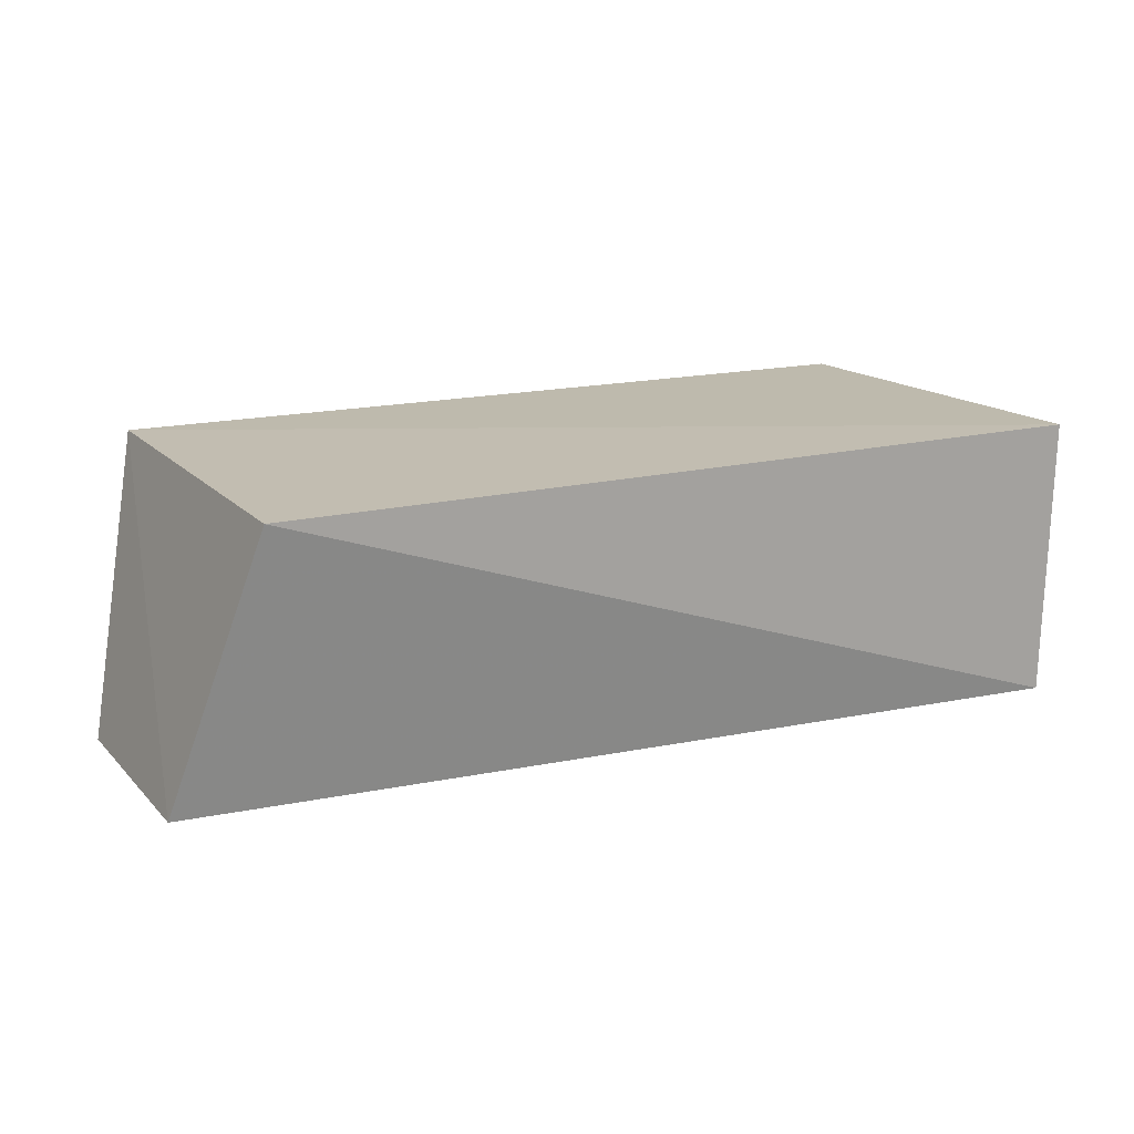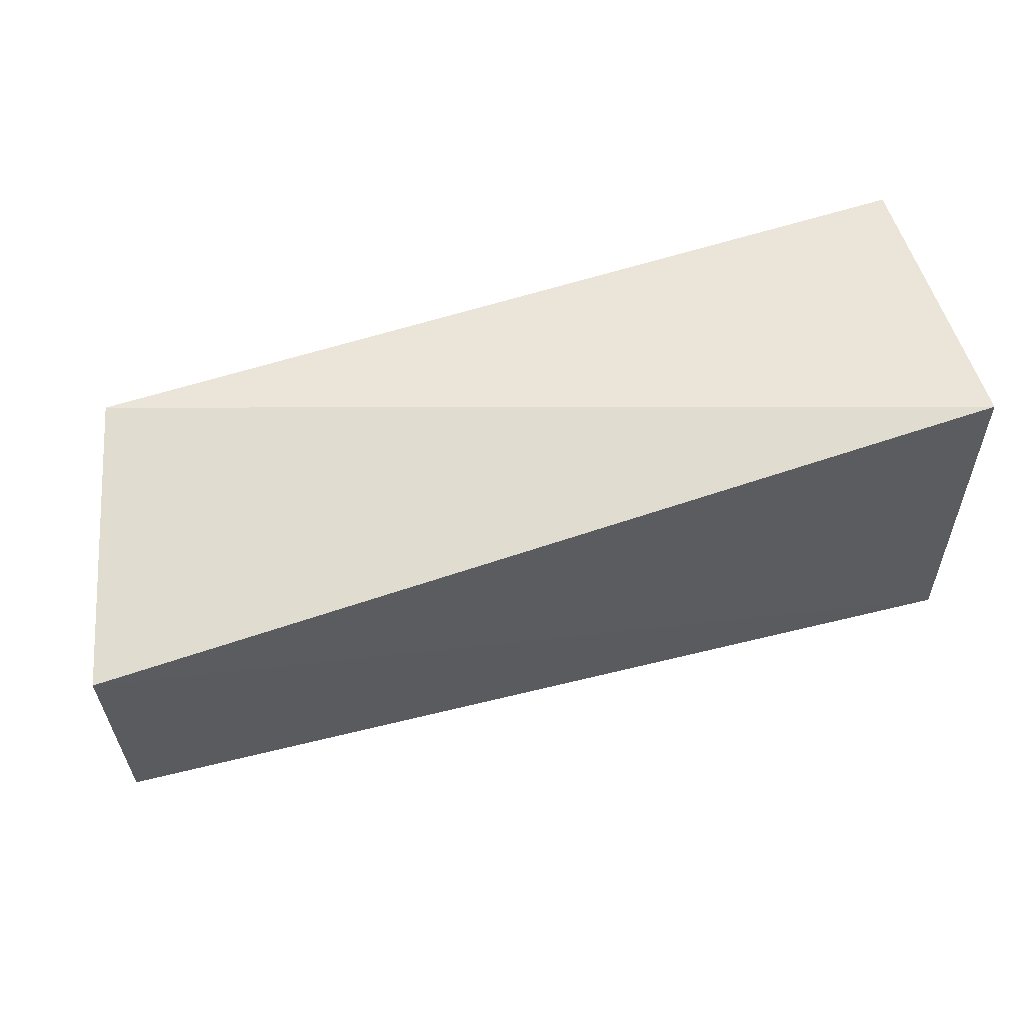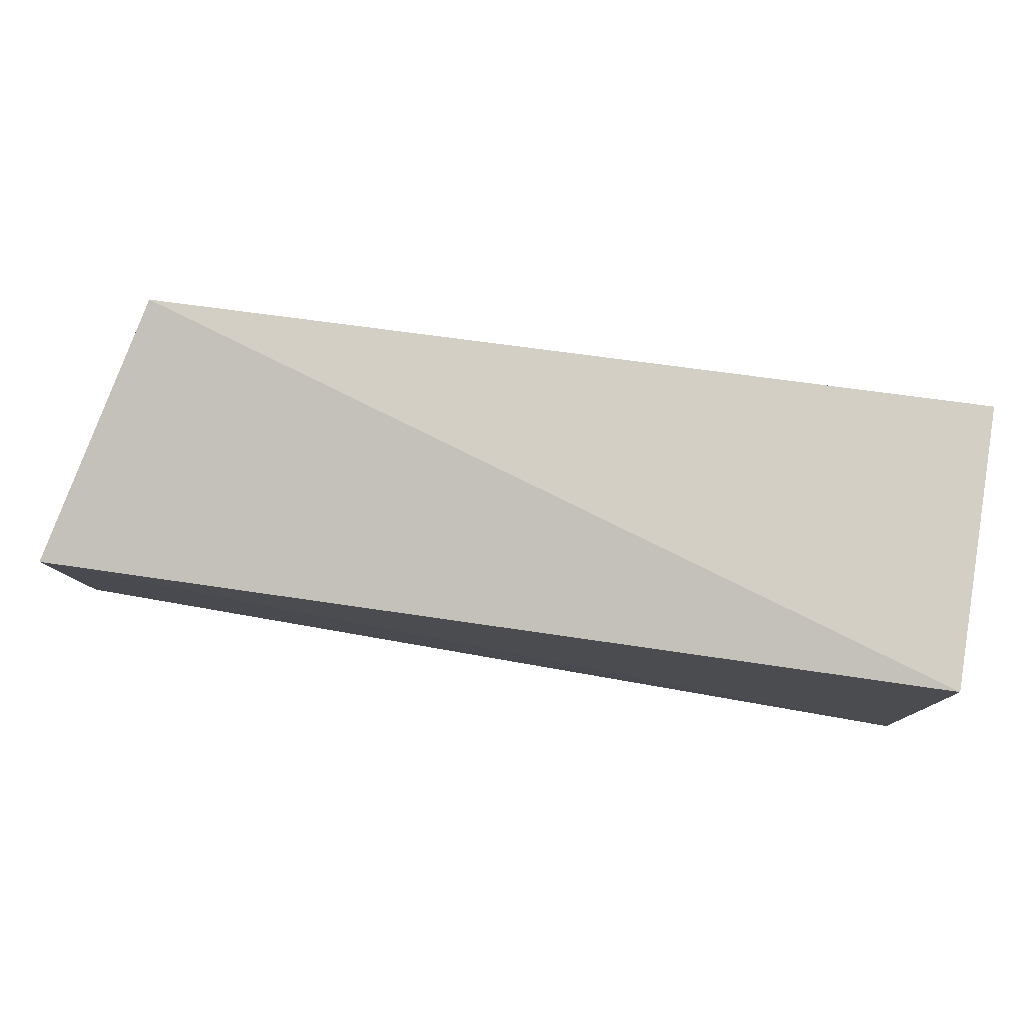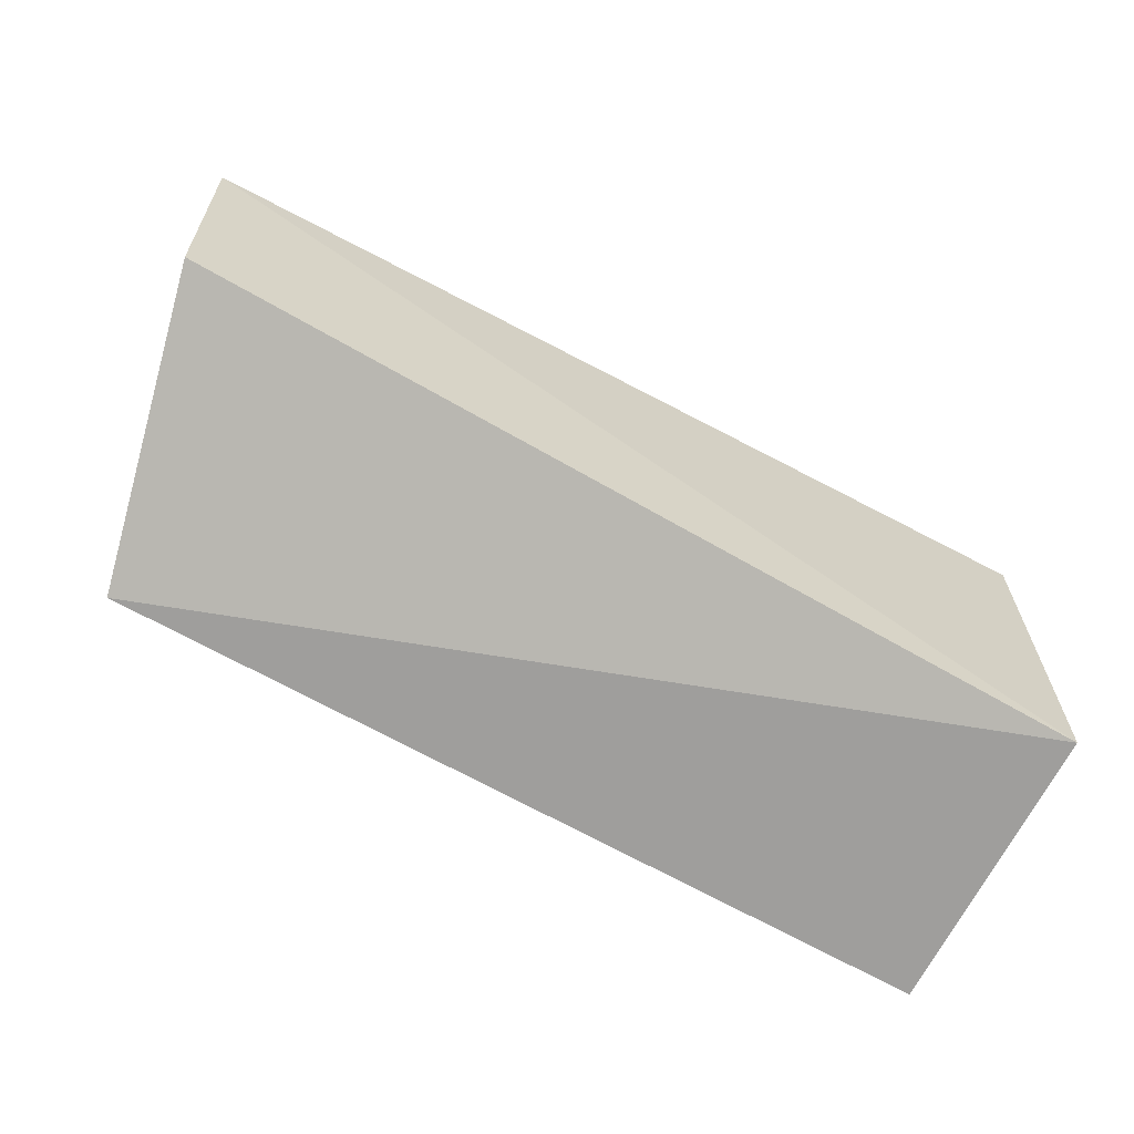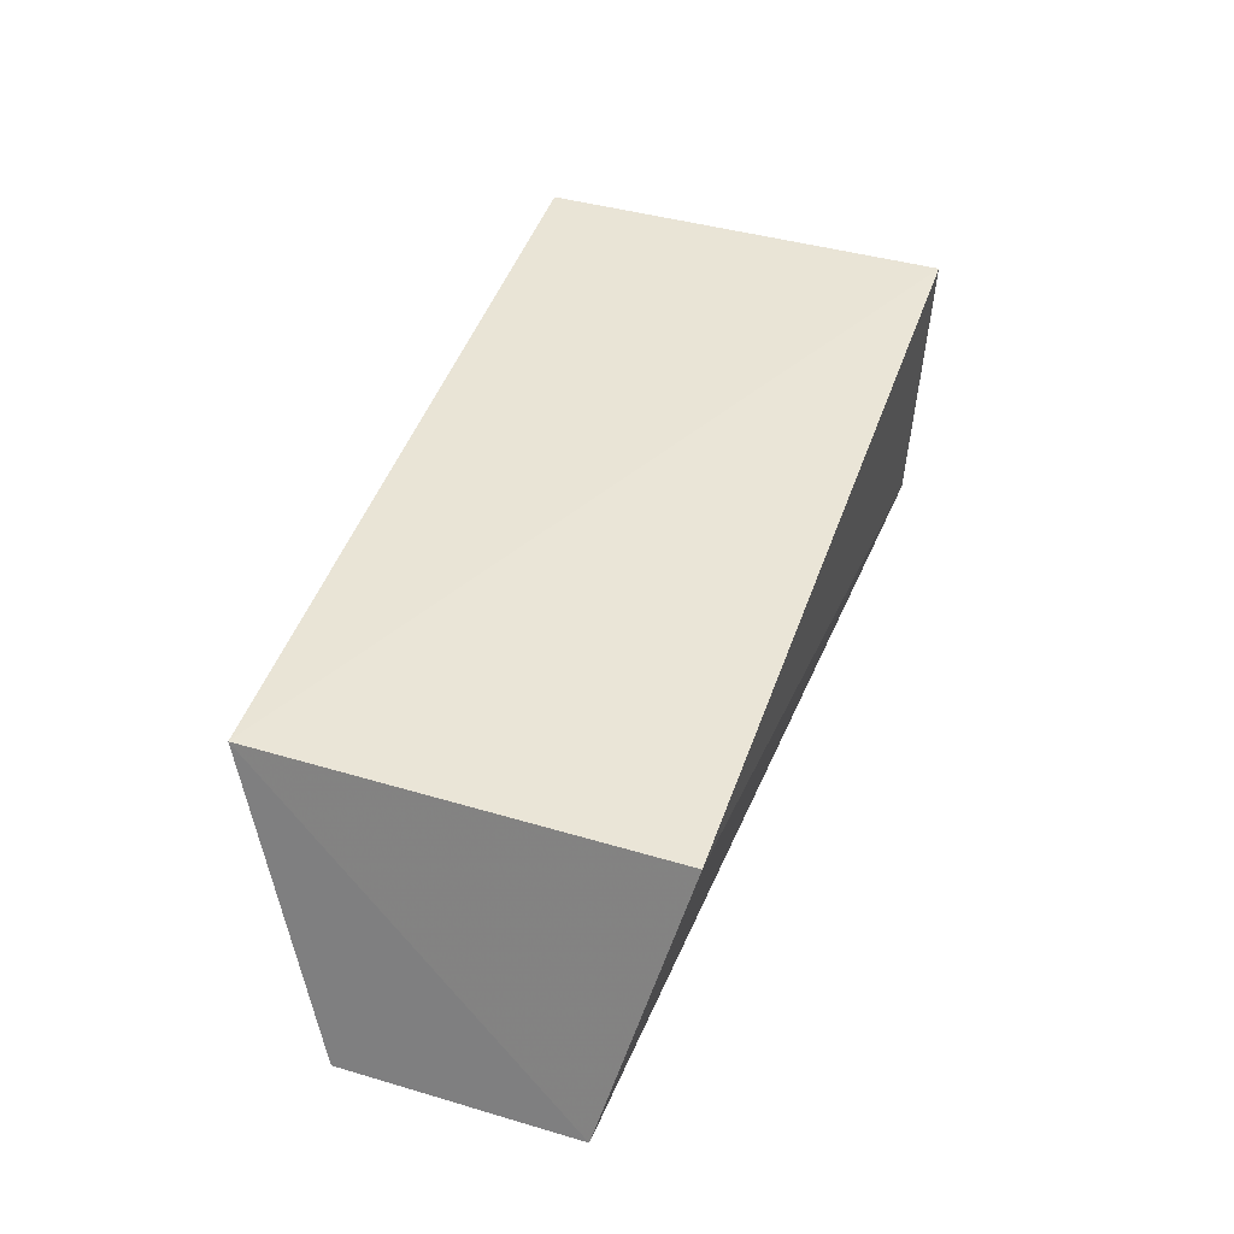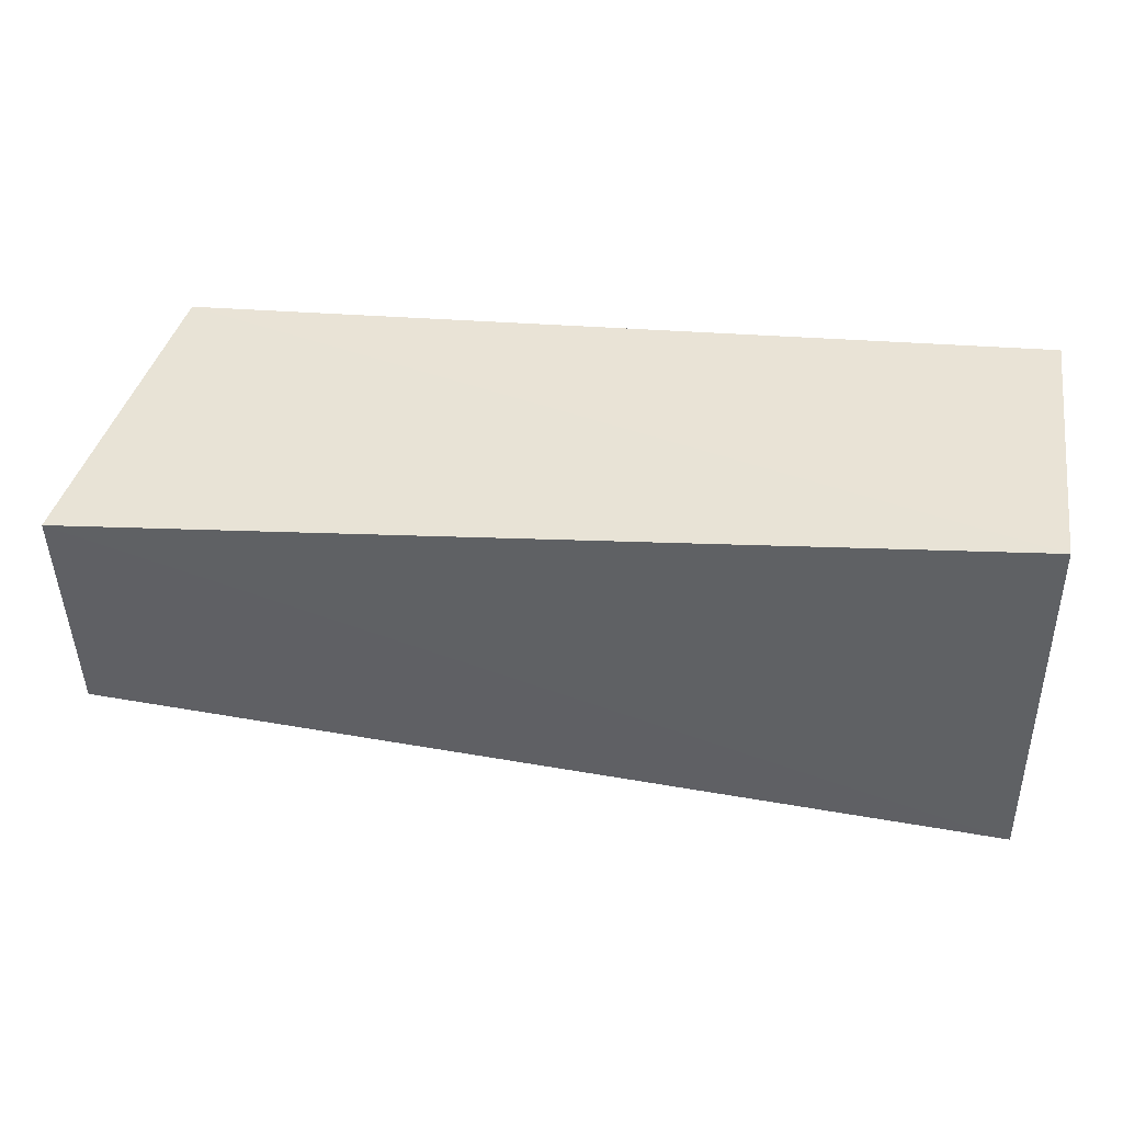
<metadata>
{"format":"obj","ext":"obj","renderer":"f3d","projection":"perspective","resolution":1024,"background":"white","views":[{"elev":13.6,"azim":150.6,"up":"+Z"},{"elev":55.4,"azim":163.0,"up":"+Y"},{"elev":78.4,"azim":-170.9,"up":"+Y"},{"elev":-65.0,"azim":150.6,"up":"+Y"},{"elev":41.1,"azim":106.5,"up":"+Z"},{"elev":40.9,"azim":-171.5,"up":"+Y"}]}
</metadata>
<code>
v 0.05719 0.02436 0.2345
v 0.05633 -0.02576 0.2371
v 0.06584 -0.01405 0.2003
v -0.05362 0.02565 0.1997
v -0.05345 0.02747 0.2366
v -0.05362 -0.02181 0.1997
v 0.06666 0.01546 0.1991
v -0.05401 -0.02619 0.2382
f 5 2 1
f 5 1 4
f 6 3 2
f 7 4 1
f 7 6 4
f 7 3 6
f 7 1 2
f 7 2 3
f 8 5 4
f 8 4 6
f 8 6 2
f 8 2 5

</code>
